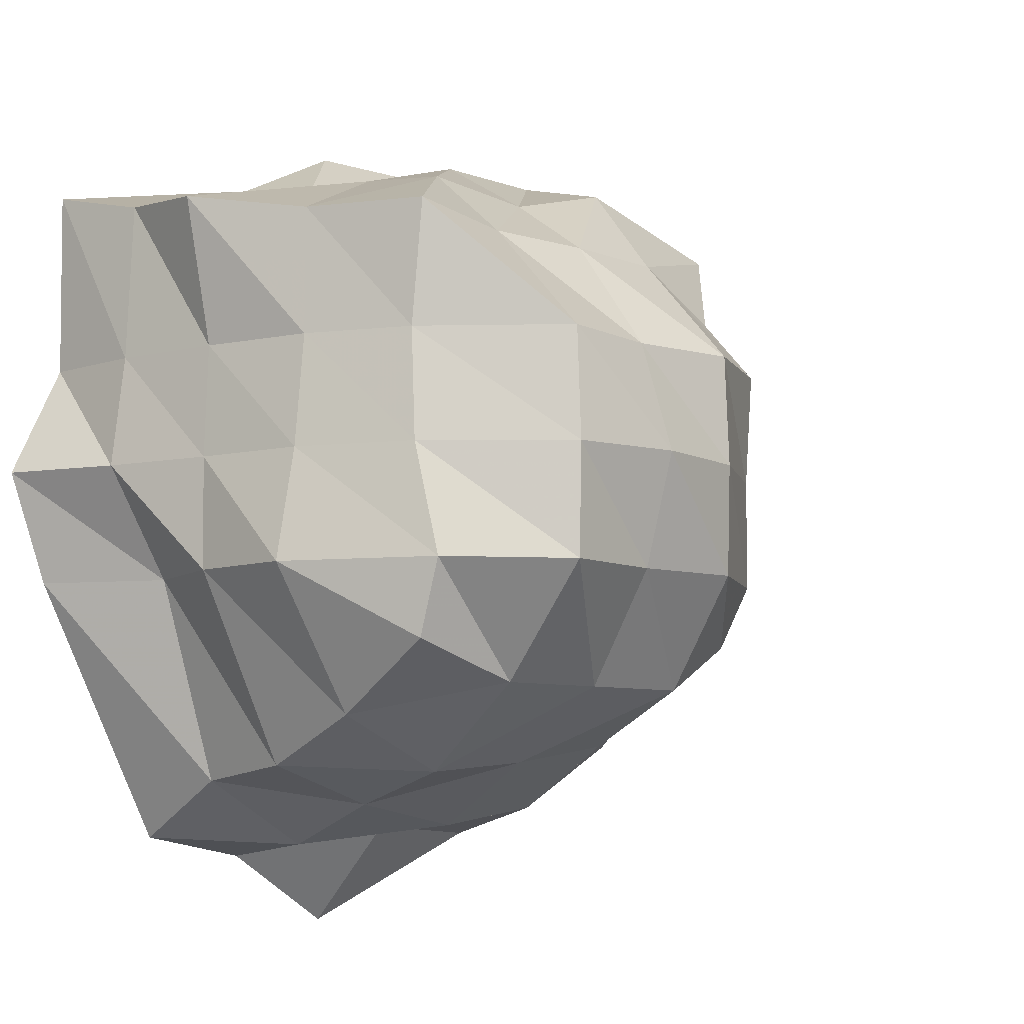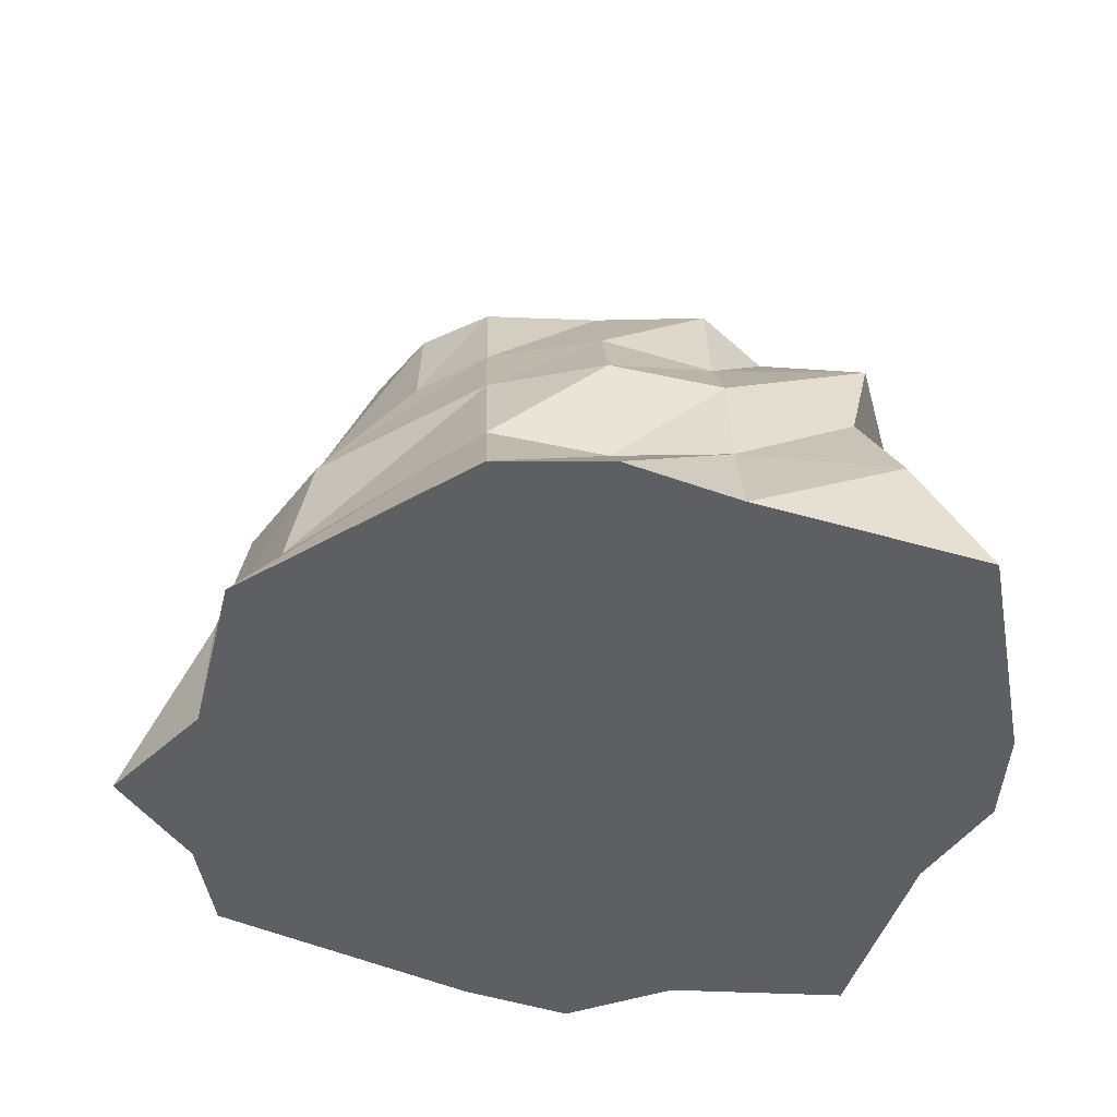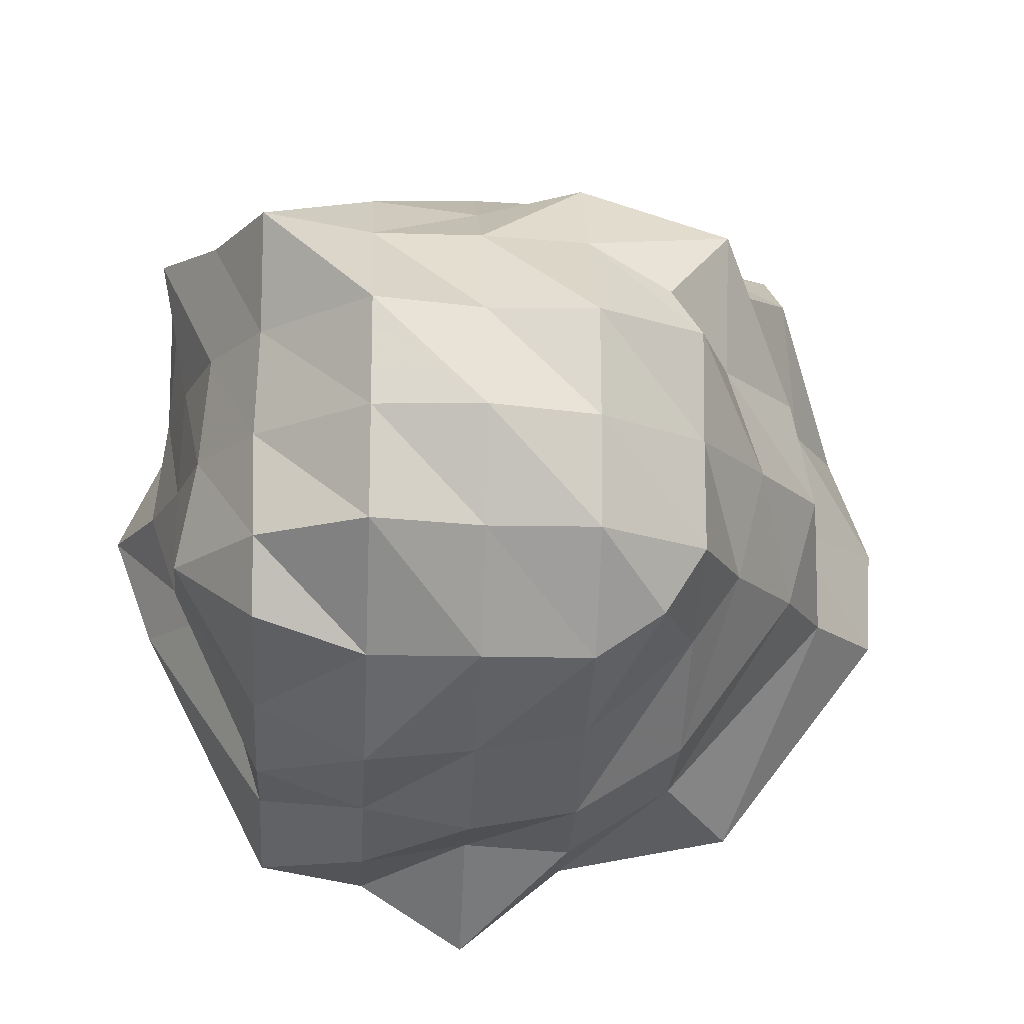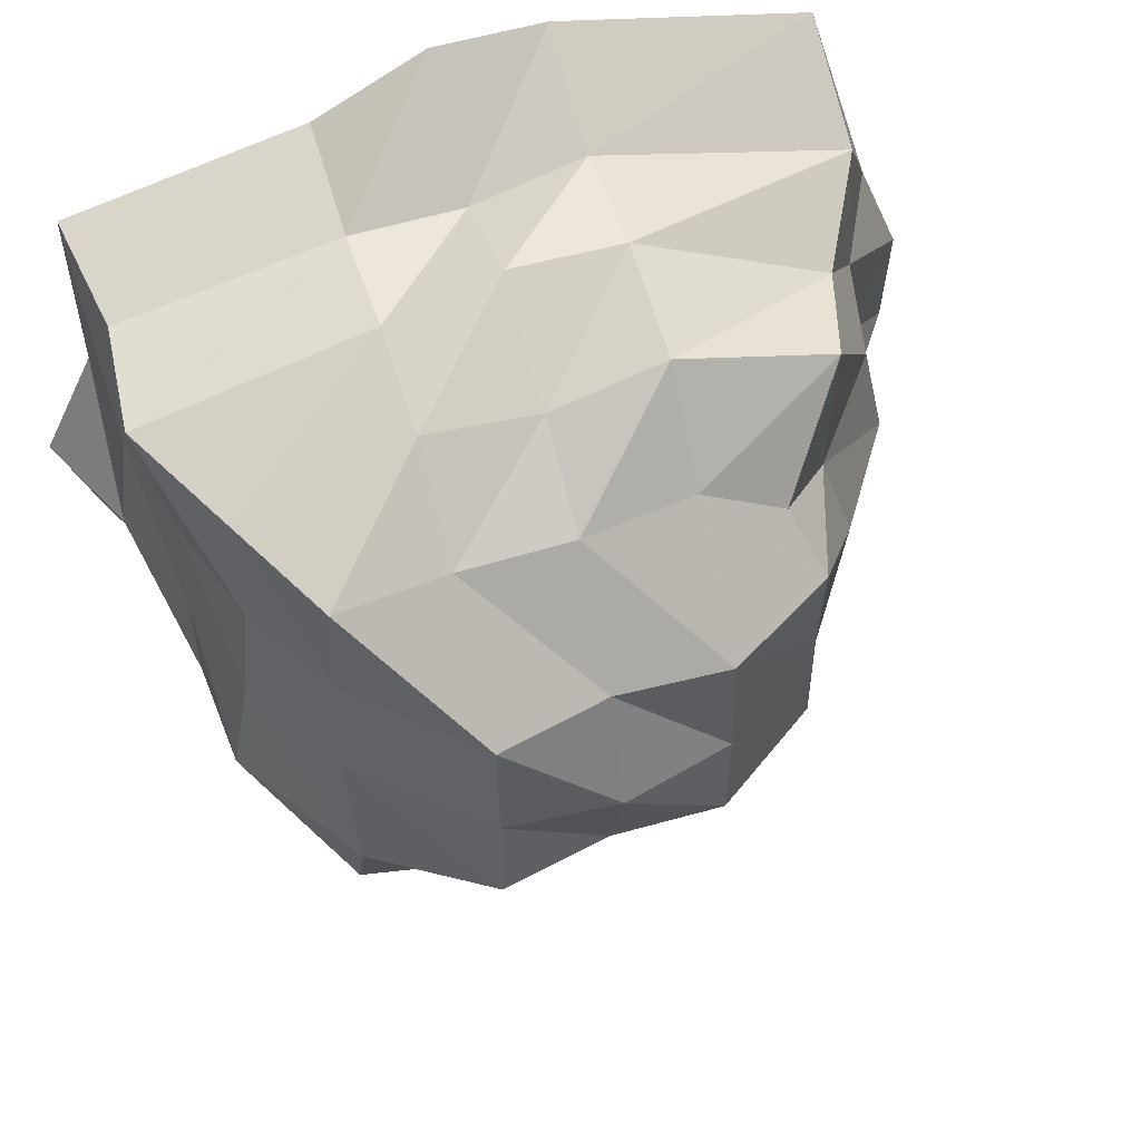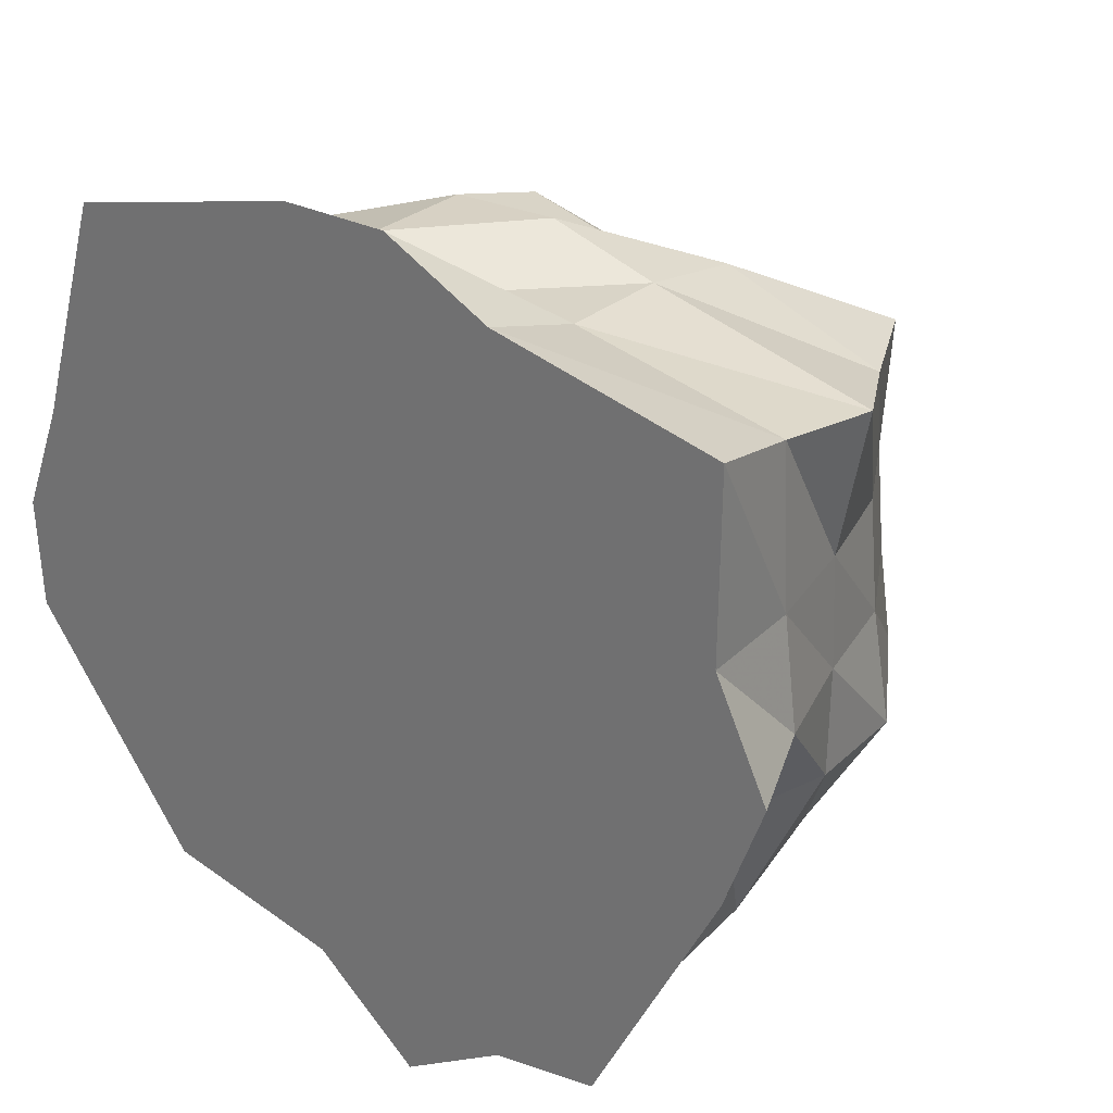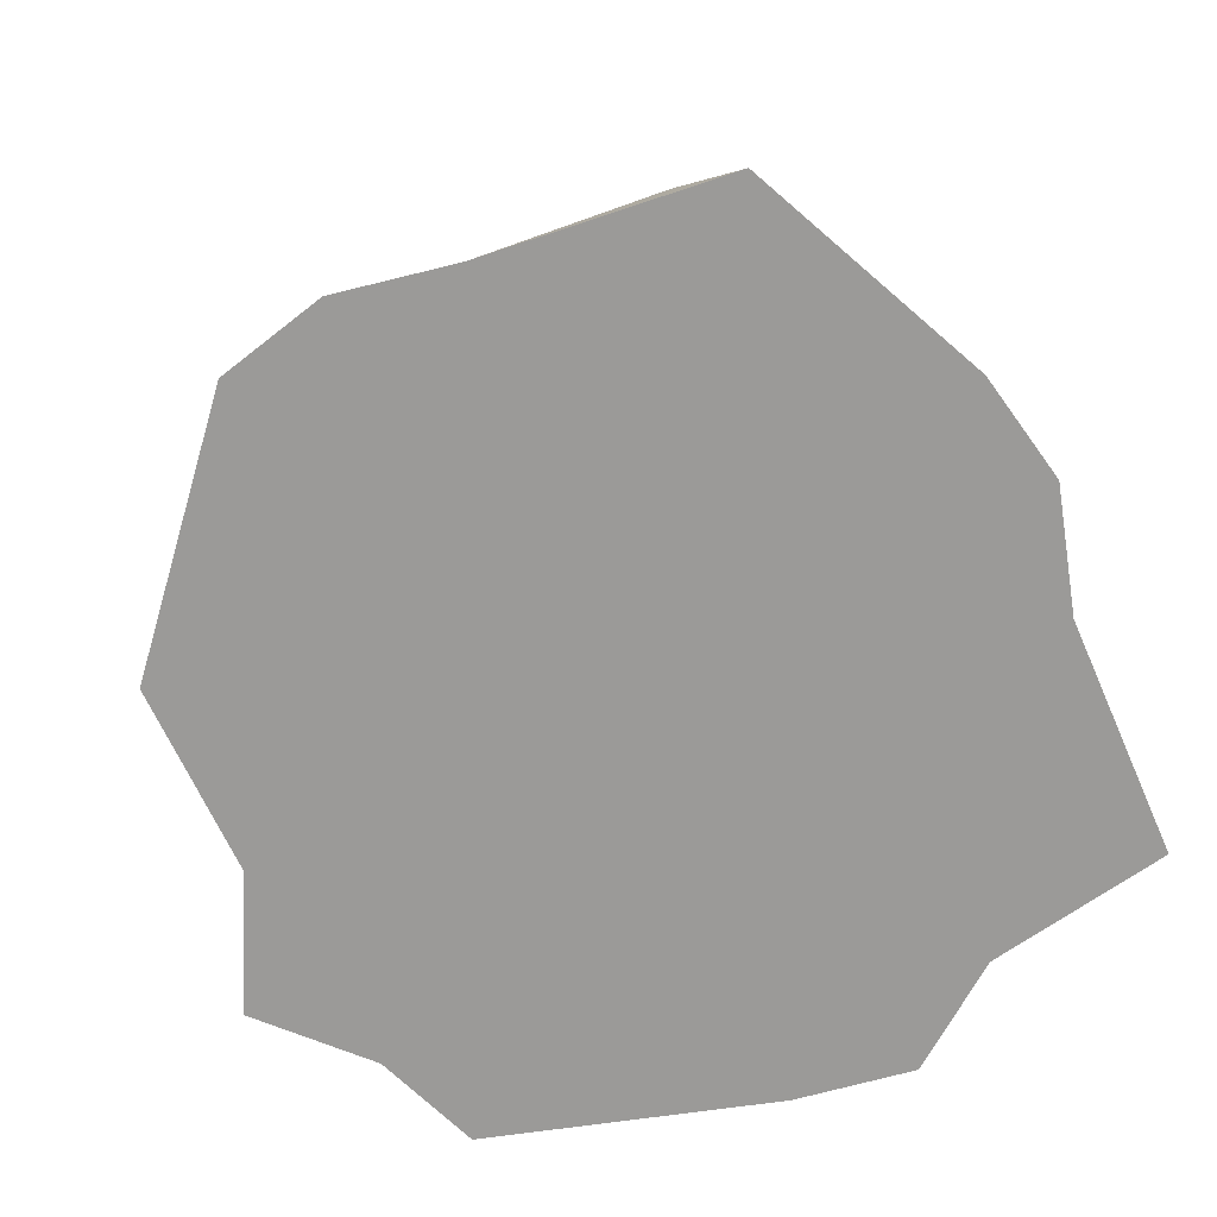
<metadata>
{"format":"obj","ext":"obj","renderer":"f3d","projection":"perspective","resolution":1024,"background":"white","views":[{"elev":-7.3,"azim":138.3,"up":"+Z"},{"elev":-41.4,"azim":-92.8,"up":"+Y"},{"elev":-15.6,"azim":176.3,"up":"+Z"},{"elev":53.6,"azim":161.9,"up":"+Z"},{"elev":28.1,"azim":38.7,"up":"+Z"},{"elev":-69.4,"azim":-54.4,"up":"+Y"}]}
</metadata>
<code>
o Cube
v -3.611 0.02105 3.361
v -2.955 0.02105 -3.331
v 2.2 0.02105 -3.666
v 3.421 0.02105 2.923
v -1.938 4.107 1.686
v -1.785 4.427 -1.748
v 2.2 4.421 -1.838
v 2.2 4.421 2.314
v -2.2 4.421 0
v -2.2 2.221 -2.695
v -4.744 0.02105 0
v -3.025 2.221 2.352
v 0 4.421 -2.2
v 2.2 2.221 -2.961
v 0 0.02105 -4.554
v 2.238 4.37 0
v 3.358 2.221 2.543
v 3.94 0.02105 0
v 0 4.232 2.2
v 0 0.02105 3.967
v -3.708 2.221 0
v 0 2.221 -3.537
v 3.114 2.221 0
v 0 2.221 3.42
v 0 0.02105 0
v 0 5.507 0
v -2.2 4.421 -1.1
v -2.2 1.121 -2.942
v -4.306 0.02105 1.1
v -2.66 3.321 2.6
v 1.1 4.421 -2.2
v 2.2 1.121 -3.095
v -1.1 0.02105 -3.676
v 2.2 4.273 1.1
v 3.247 1.121 2.657
v 3.537 0.02105 -1.1
v -1.1 4.089 2.2
v 1.1 0.02105 3.415
v -2.2 4.51 1.1
v -2.2 3.321 -1.781
v -4.694 0.02105 -1.1
v -3.627 1.121 2.657
v -1.1 4.421 -2.2
v 2.2 3.321 -2.505
v 1.1 0.02105 -3.862
v 2.2 4.668 -1.1
v 2.735 3.321 2.333
v 3.402 0.02105 1.1
v 1.1 4.237 2.2
v -1.1 0.02105 3.962
v -3.66 1.121 0
v -2.967 3.321 0
v -3.468 2.221 1.1
v -3.396 2.221 -1.1
v 0 1.121 -3.55
v 0 3.321 -2.917
v -1.1 2.221 -3.353
v 1.1 2.221 -3.334
v 3.462 1.121 0
v 2.841 3.321 0
v 3.098 2.221 -1.1
v 3.071 2.221 1.1
v 0 1.121 3.08
v 0 3.321 2.797
v 1.1 2.221 3.092
v -1.1 2.221 3.383
v 1.1 0.02105 0
v -1.1 0.02105 0
v 0 0.02105 1.1
v 0 0.02105 -1.1
v -1.1 5.223 0
v 1.1 5.415 0
v 0 5.109 1.1
v 0 5.16 -1.1
v -3.905 1.121 -1.1
v 1.1 1.121 -3.736
v 3.322 1.121 1.1
v -1.1 1.121 3.365
v 1.1 0.02105 -1.1
v -1.1 5.186 -1.1
v -3.735 1.121 1.1
v -2.61 3.321 1.1
v -2.689 3.321 -1.1
v -1.1 1.121 -3.62
v -1.1 3.321 -2.734
v 1.1 3.321 -3.024
v 2.813 1.121 -1.1
v 3.039 3.321 -1.1
v 2.739 3.321 1.1
v 1.1 1.121 3.078
v 1.1 3.321 2.924
v -1.1 3.321 3.089
v 1.1 0.02105 1.1
v -1.1 0.02105 1.1
v -1.1 0.02105 -1.1
v -1.1 5.168 1.1
v 1.1 5.364 1.1
v 1.1 5.39 -1.1
f 75 28 2 41
f 76 32 3 45
f 77 35 4 48
f 1 50 78 42
f 79 45 3 36
f 80 43 6 27
f 81 51 11 29
f 82 52 21 53
f 83 40 10 54
f 84 55 15 33
f 85 56 22 57
f 86 44 14 58
f 87 59 18 36
f 88 60 23 61
f 89 47 17 62
f 90 63 20 38
f 91 64 24 65
f 92 30 12 66
f 93 67 18 48
f 94 68 25 69
f 95 33 15 70
f 96 71 9 39
f 97 72 26 73
f 98 31 13 74
f 51 75 41 11
f 21 54 75 51
f 54 10 28 75
f 55 76 45 15
f 22 58 76 55
f 58 14 32 76
f 59 77 48 18
f 23 62 77 59
f 62 17 35 77
f 63 78 50 20
f 24 66 78 63
f 66 12 42 78
f 67 79 36 18
f 25 70 79 67
f 70 15 45 79
f 71 80 27 9
f 26 74 80 71
f 74 13 43 80
f 29 1 42 81
f 12 53 81 42
f 53 21 51 81
f 30 82 53 12
f 5 39 82 30
f 39 9 52 82
f 52 83 54 21
f 9 27 83 52
f 27 6 40 83
f 28 84 33 2
f 10 57 84 28
f 57 22 55 84
f 40 85 57 10
f 6 43 85 40
f 43 13 56 85
f 56 86 58 22
f 13 31 86 56
f 31 7 44 86
f 32 87 36 3
f 14 61 87 32
f 61 23 59 87
f 44 88 61 14
f 7 46 88 44
f 46 16 60 88
f 60 89 62 23
f 16 34 89 60
f 34 8 47 89
f 35 90 38 4
f 17 65 90 35
f 65 24 63 90
f 47 91 65 17
f 8 49 91 47
f 49 19 64 91
f 64 92 66 24
f 19 37 92 64
f 37 5 30 92
f 38 93 48 4
f 20 69 93 38
f 69 25 67 93
f 50 94 69 20
f 1 29 94 50
f 29 11 68 94
f 68 95 70 25
f 11 41 95 68
f 41 2 33 95
f 37 96 39 5
f 19 73 96 37
f 73 26 71 96
f 49 97 73 19
f 8 34 97 49
f 34 16 72 97
f 72 98 74 26
f 16 46 98 72
f 46 7 31 98

</code>
